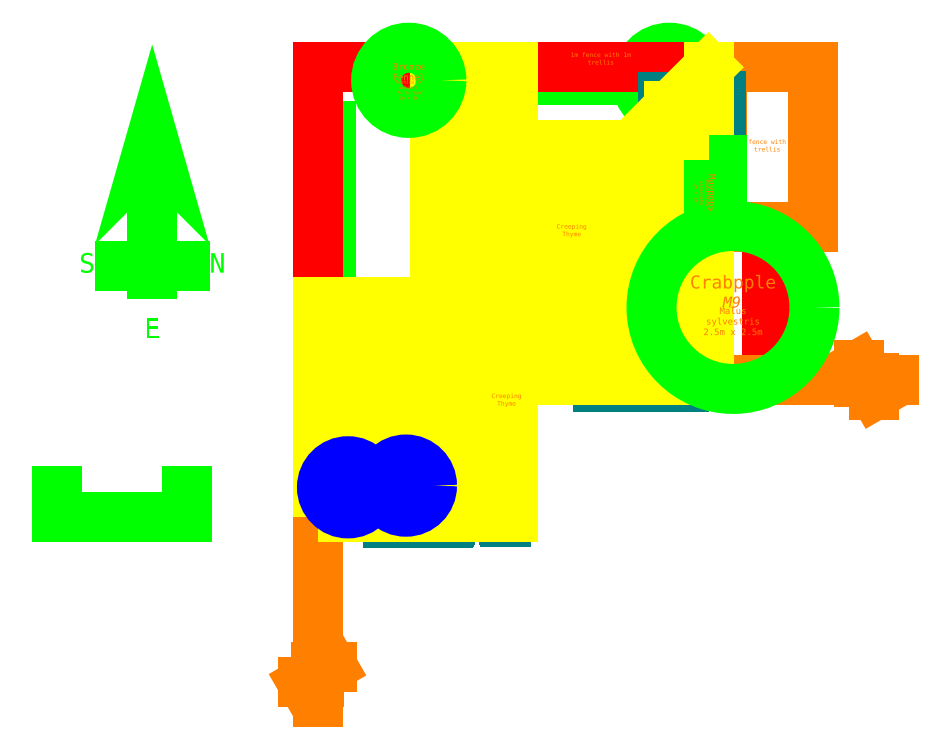
<metadata>
{"format":"dxf","ext":"dxf","renderer":"ezdxf+matplotlib","layout":"modelspace","background":"white","min_lineweight":24,"dpi":150}
</metadata>
<code>
0
SECTION
2
ENTITIES
0
INSERT
8
Furniture
2
door
10
2.895
20
-0.08191
30
0
41
0.9
42
-1
50
180
0
INSERT
8
Furniture
2
Structure - window
10
0.7
20
0
30
0
41
1.3
0
INSERT
8
Furniture
2
door
10
1.9
20
6.9
30
0
41
0.85
42
-0.8
0
INSERT
8
Buildings
2
Buildings - Breakline
10
8
20
2.1
30
0
0
INSERT
8
Plant - Perennial
2
Perennial - Foeniculum vulgare 'Purpureum'
10
5.4
20
6.7
30
0
0
INSERT
8
Plant - Perennial
2
Climber - Rosa 'Gertrude Jekyll'
10
4
20
6.9
30
0
0
LWPOLYLINE
8
Plant - Climber
90
        4
70
   129
43
0
10
0.2
20
3.3
10
0.2
20
6
10
-1.5e-15
20
6
10
-1e-15
20
3.3
0
MTEXT
8
Plant label
10
0.1
20
4.6
30
0
40
0.05
41
0
46
0
71
     2
72
     1
1
\c32767;3m x 3m
7
textstyle24
11
6.123e-17
21
1
31
0
73
     1
44
0.9716
0
MTEXT
8
Plant - Climber
10
0.1
20
4.6
30
0
40
0.07
41
0
46
0
71
     8
72
     1
1
\c32767;Rose
7
textstyle28
11
6.123e-17
21
1
31
0
73
     1
44
0.9716
0
INSERT
8
Areas
2
Legend - Compass
10
-2.535
20
3.848
30
0
41
0.5
42
0.5
0
LINE
8
Boundary
10
6.9
20
2.1
30
0
11
6.9
21
4.45
31
0
0
LINE
8
Boundary
10
6.9
20
6.9
30
0
11
0
21
6.9
31
0
0
LINE
8
Boundary
10
0
20
6.9
30
0
11
0
21
0
31
0
0
LWPOLYLINE
8
Buildings
90
        4
70
   129
43
0
10
6.2
20
4.45
10
7.6
20
4.45
10
7.6
20
6.9
10
6.2
20
6.9
0
INSERT
8
Furniture
2
Furniture - deckchair
10
5.4
20
3
30
0
41
0.9
42
0.8
50
190
0
INSERT
8
Furniture
2
Furniture - deckchair
10
4.049
20
2.996
30
0
41
0.9
42
0.8
50
160
0
INSERT
8
Furniture
2
Structure - window
10
6
20
2.1
30
0
41
1.7
42
-1
50
180
0
INSERT
8
Areas
2
Legend - Scale
10
-4
20
0
30
0
0
LINE
8
Buildings
10
0
20
-2
30
0
11
0
21
0
31
0
0
LINE
8
Buildings
10
0
20
0
30
0
11
3
21
0
31
0
0
LINE
8
Buildings
10
3
20
0
30
0
11
3
21
2.1
31
0
0
LINE
8
Buildings
10
3
20
2.1
30
0
11
8
21
2.1
31
0
0
INSERT
8
Buildings
2
Buildings - Breakline
10
0
20
-2
30
0
50
270
0
INSERT
8
Furniture
2
door
10
6.185
20
6.463
30
0
41
0.8
42
-0.8
50
270
0
INSERT
8
Areas
2
Structure - Paving
10
0
20
0
30
0
0
MTEXT
8
Boundary
10
4.347
20
7.034
30
0
40
0.07
41
0
46
0
71
     5
72
     1
1
1m fence with 1m \c32767;trellis
7
textstyle40
73
     1
44
1
0
MTEXT
8
Buildings
10
6.9
20
5.7
30
0
40
0.07
41
0
46
0
71
     5
72
     1
1
1m fence with 1m \c32767;trellis
7
textstyle41
73
     1
44
1
0
MTEXT
8
Ground cover
10
2.9
20
1.8
30
0
40
0.07
41
0
46
0
71
     5
72
     1
1
\c32767;Creeping\PThyme
7
textstyle42
73
     1
44
1
0
MTEXT
8
Ground cover
10
3.9
20
4.4
30
0
40
0.07
41
0
46
0
71
     5
72
     1
1
\c32767;Creeping\PThyme
7
textstyle43
73
     1
44
1
0
INSERT
8
Ground cover
2
Tree - Malus sylvestris M9
10
6.376
20
3.214
30
0
0
INSERT
8
Plant - Perennial
2
Perennial - Foeniculum vulgare 'Purpureum'
10
1.4
20
6.7
30
0
0
INSERT
8
Plant - Climber
2
Climber - Passiflora incarnata
10
6
20
4.972
30
0
50
270
0
INSERT
8
Plant - Perennial
2
Pot - Mentha spicata var. crispa
10
1.357
20
0.4804
30
0
0
INSERT
8
Plant label
2
Pot - Laurus nobilis
10
0.4683
20
0.4543
30
0
0
VIEWPORT
8
0
10
128.5
20
97.5
30
0
40
314.2
41
222.2
68
     1
69
     1
12
128.5
22
97.5
13
0
23
0
14
10
24
10
15
10
25
10
16
0
26
0
36
1
17
0
27
0
37
0
42
50
43
0
44
0
45
222.2
50
0
51
0
72
   100
90
   557152
1

281
     0
71
     1
74
     0
110
0
120
0
130
0
111
1
121
0
131
0
112
0
122
1
132
0
79
     0
146
0
170
     0
61
     5
348
AA5
292
     1
282
     1
141
0
142
0
63
   256
361
B61
0
ENDSEC
0
EOF

</code>
